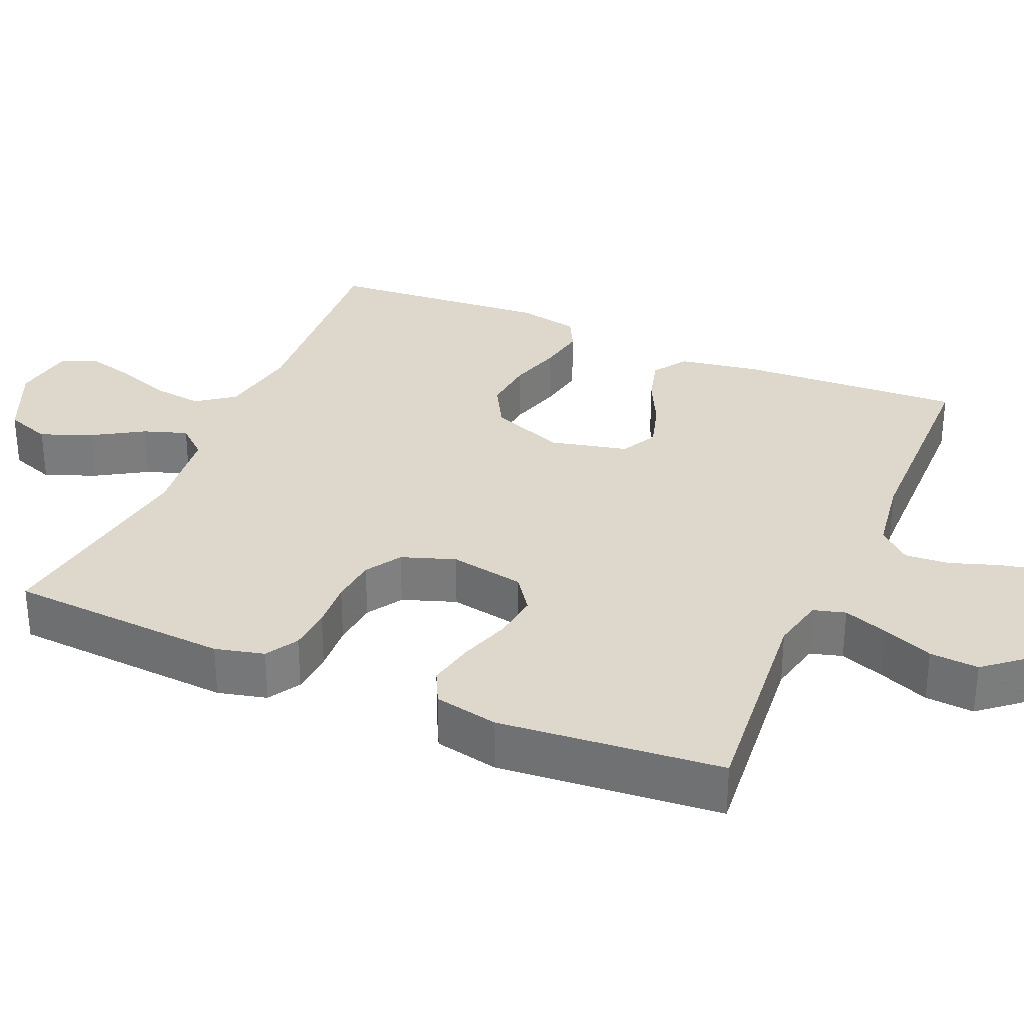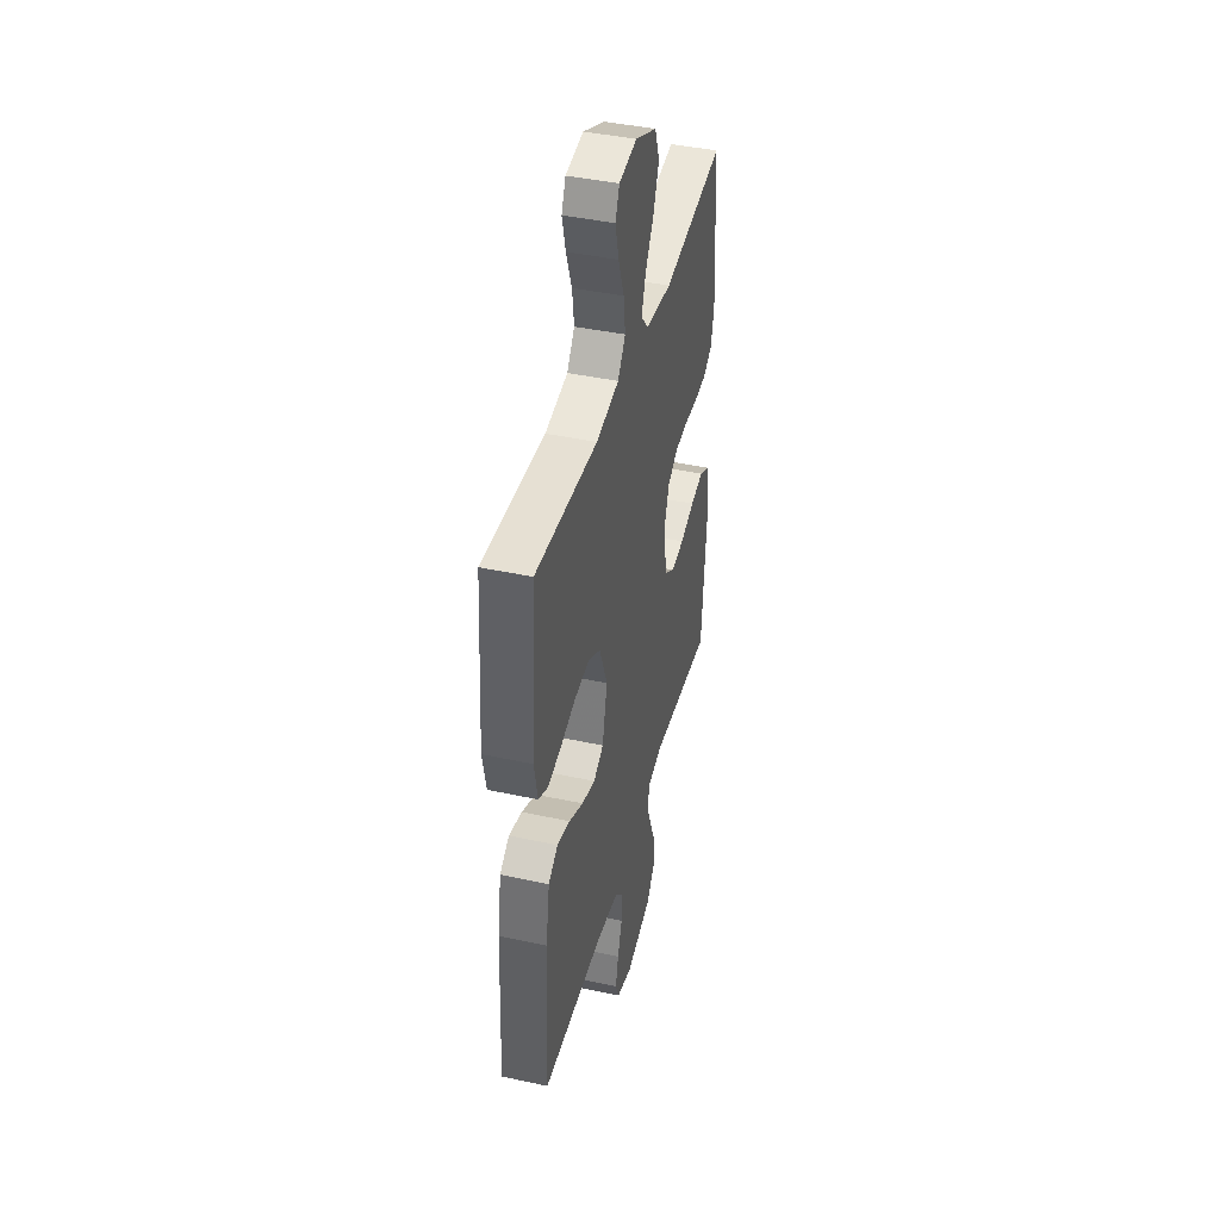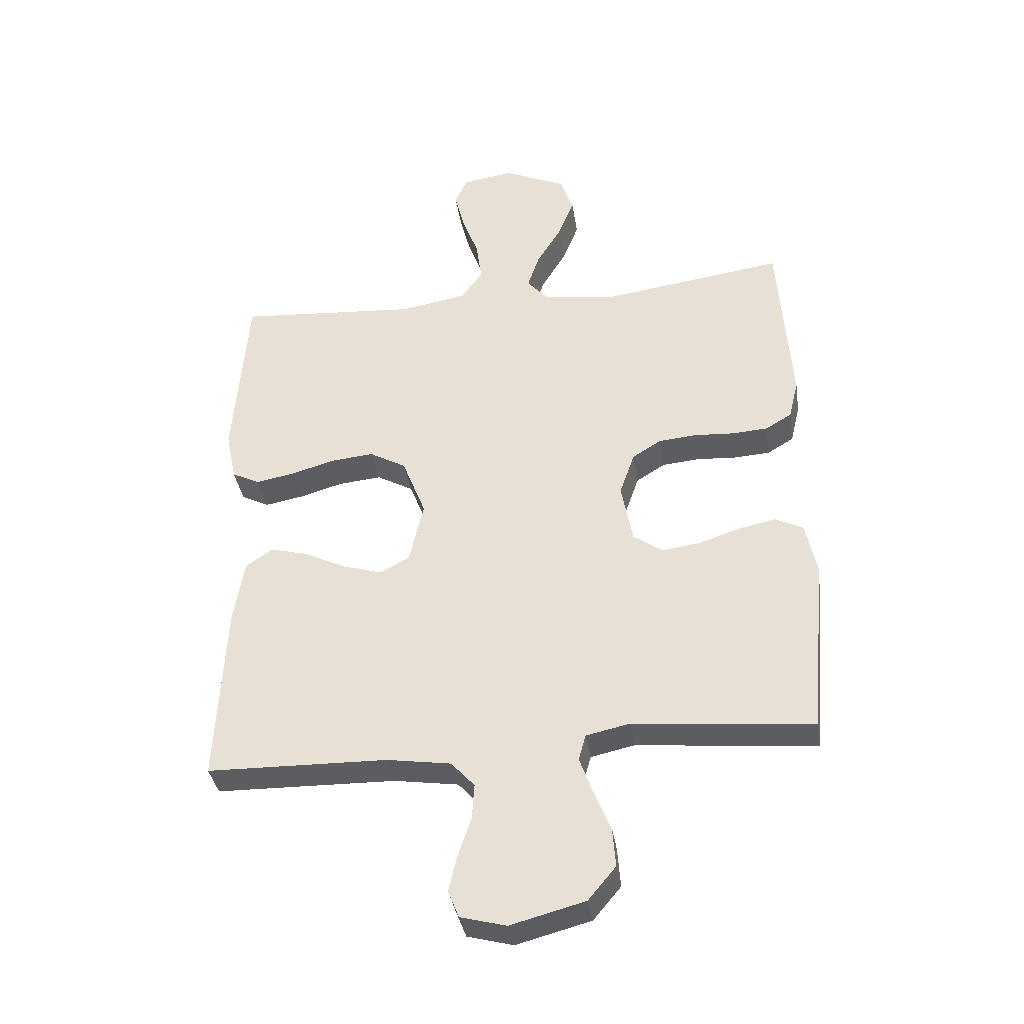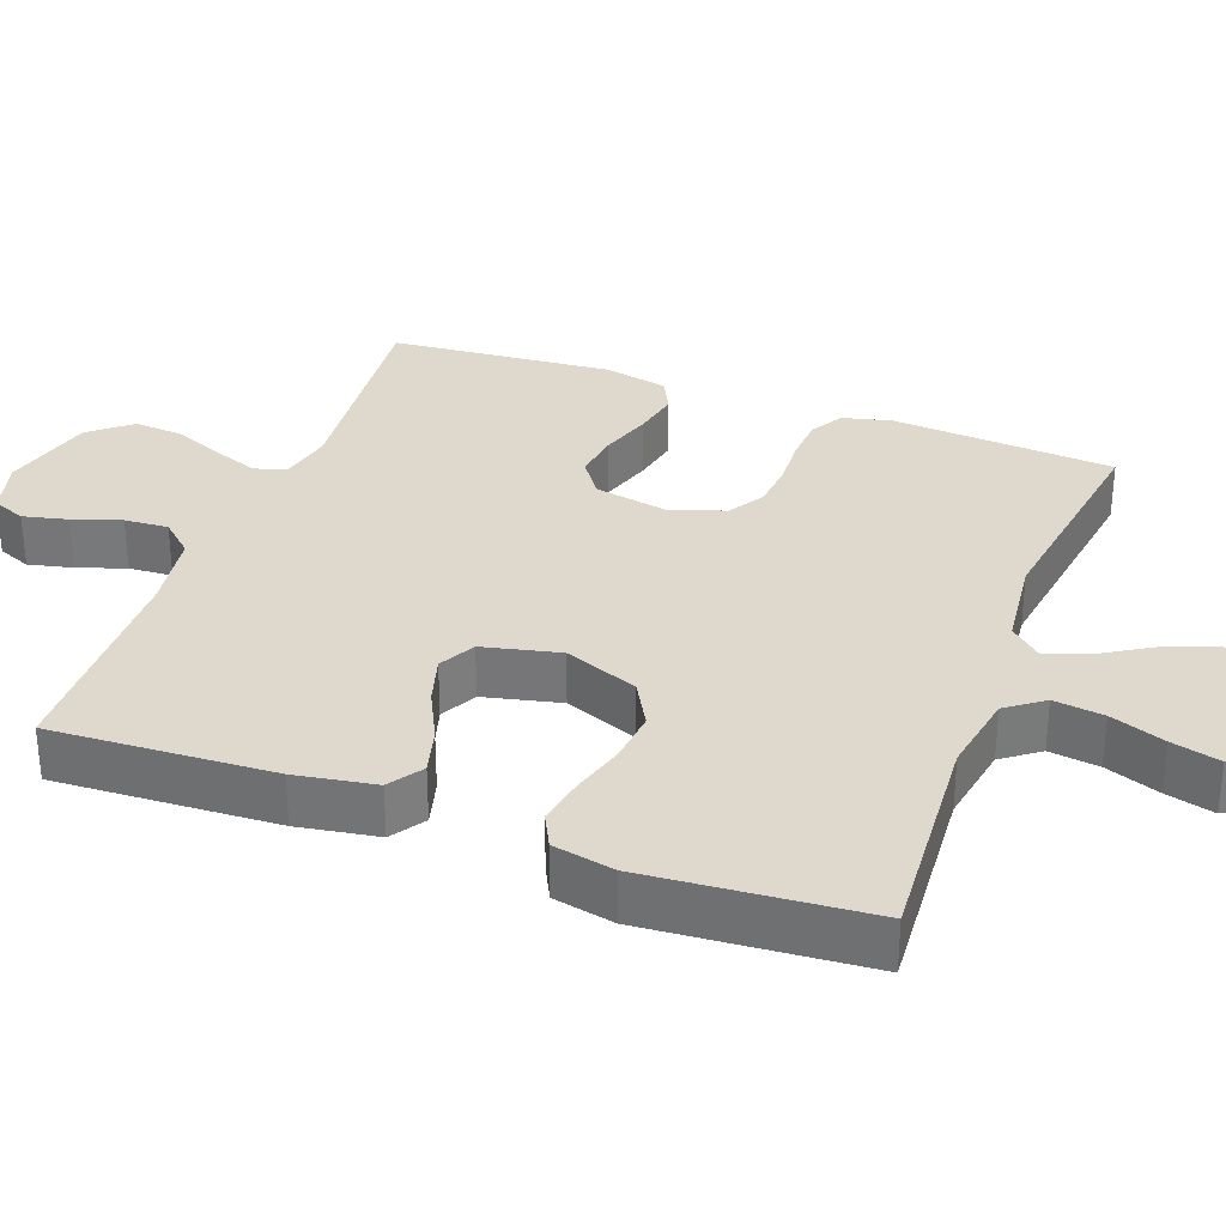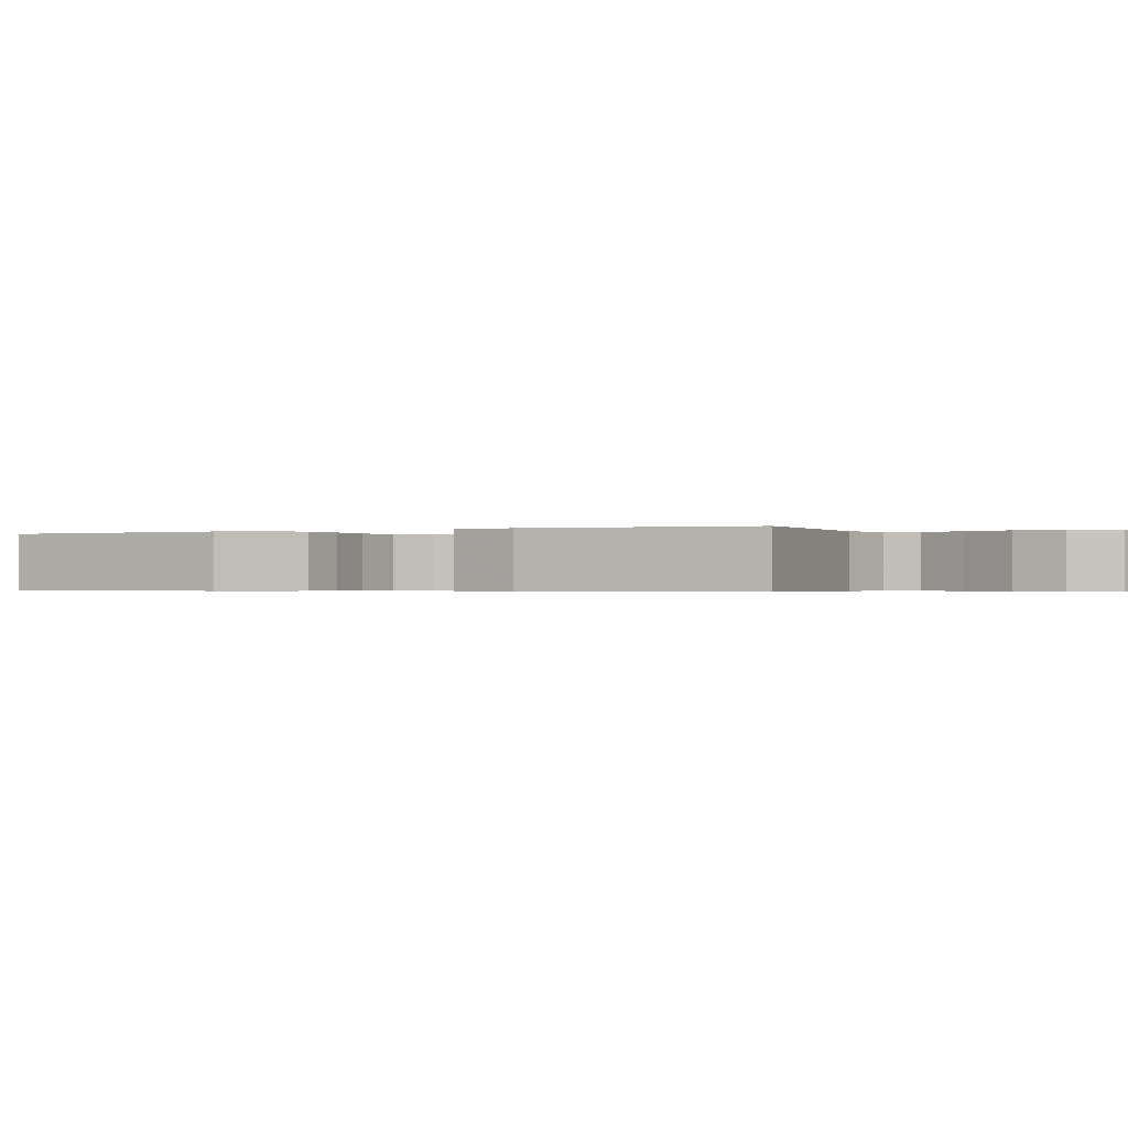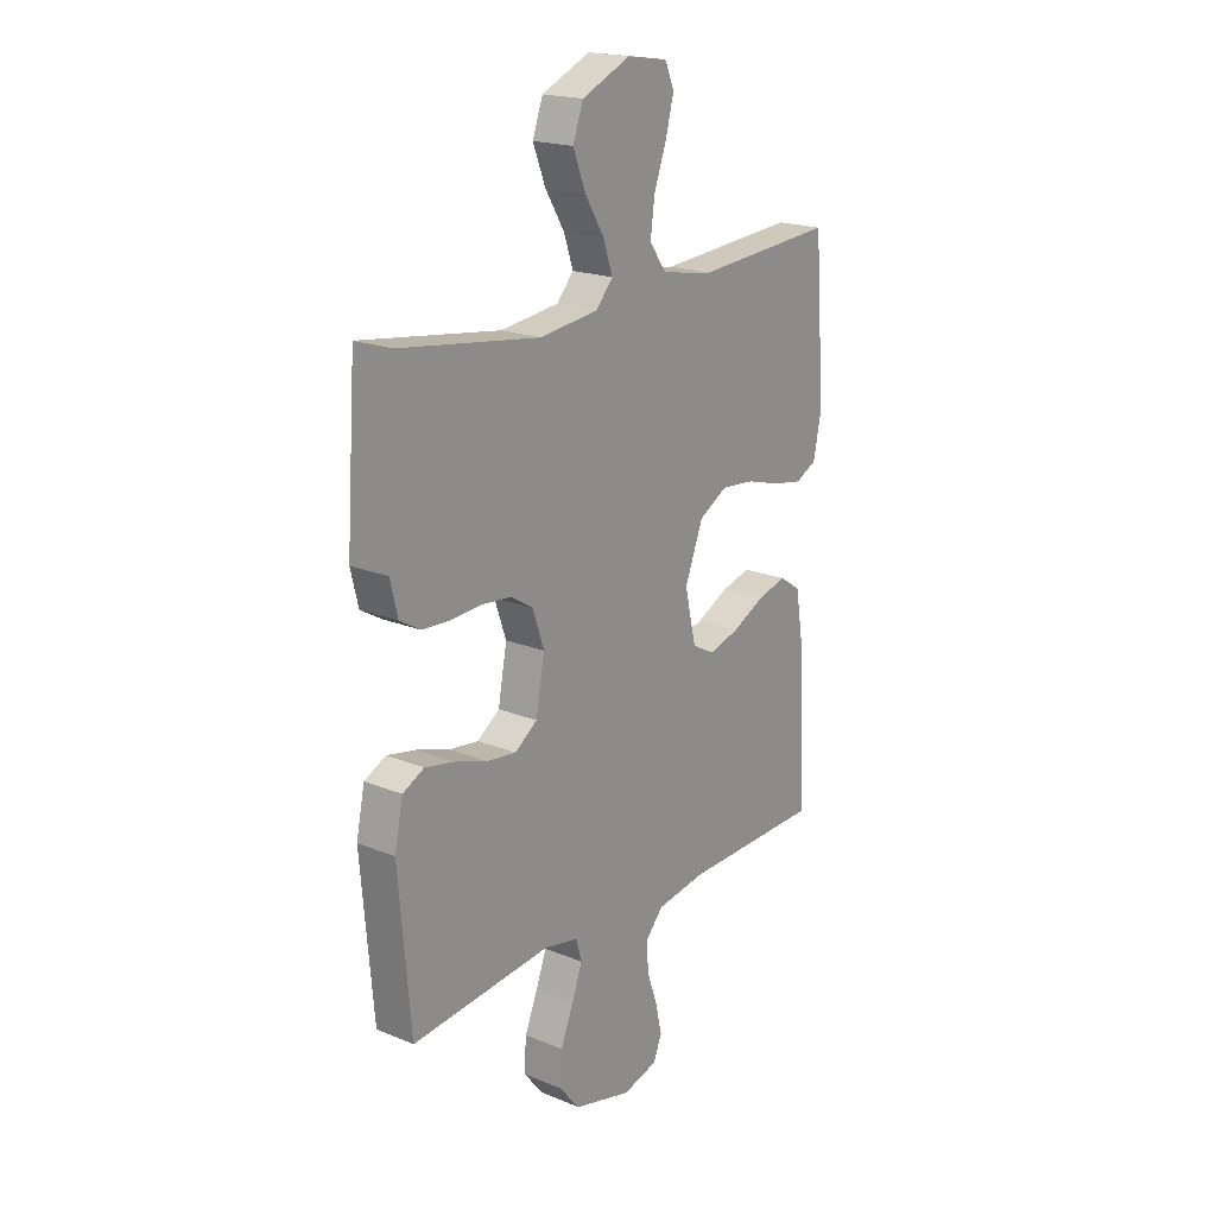
<metadata>
{"format":"obj","ext":"obj","renderer":"f3d","projection":"perspective","resolution":1024,"background":"white","views":[{"elev":31.4,"azim":113.2,"up":"+Y"},{"elev":42.0,"azim":-75.4,"up":"+Z"},{"elev":-36.5,"azim":8.6,"up":"+Z"},{"elev":32.1,"azim":-69.7,"up":"+Y"},{"elev":-0.5,"azim":116.7,"up":"+Y"},{"elev":19.6,"azim":127.1,"up":"+Z"}]}
</metadata>
<code>
v -0.5 0.07 -0.5
v -0.485 0.07 -0.2
v -0.467 0.07 -0.091
v -0.421 0.07 -0.06
v -0.358 0.07 -0.077
v -0.289 0.07 -0.111
v -0.224 0.07 -0.13
v -0.175 0.07 -0.104
v -0.151 0.07 0
v -0.19 0.07 0.1
v -0.251 0.07 0.134
v -0.323 0.07 0.127
v -0.395 0.07 0.106
v -0.46 0.07 0.094
v -0.506 0.07 0.117
v -0.523 0.07 0.2
v -0.5 0.07 0.5
v -0.2 0.07 0.479
v -0.09 0.07 0.498
v -0.053 0.07 0.548
v -0.062 0.07 0.616
v -0.089 0.07 0.69
v -0.106 0.07 0.756
v -0.086 0.07 0.802
v 0 0.07 0.815
v 0.104 0.07 0.769
v 0.126 0.07 0.708
v 0.099 0.07 0.639
v 0.058 0.07 0.572
v 0.038 0.07 0.513
v 0.074 0.07 0.472
v 0.2 0.07 0.457
v 0.5 0.07 0.5
v 0.521 0.07 0.2
v 0.505 0.07 0.134
v 0.461 0.07 0.108
v 0.401 0.07 0.104
v 0.335 0.07 0.108
v 0.272 0.07 0.102
v 0.224 0.07 0.072
v 0.199 0.07 0
v 0.218 0.07 -0.101
v 0.266 0.07 -0.135
v 0.329 0.07 -0.127
v 0.399 0.07 -0.104
v 0.462 0.07 -0.091
v 0.508 0.07 -0.114
v 0.526 0.07 -0.2
v 0.5 0.07 -0.5
v 0.2 0.07 -0.472
v 0.127 0.07 -0.488
v 0.115 0.07 -0.531
v 0.137 0.07 -0.591
v 0.165 0.07 -0.659
v 0.17 0.07 -0.725
v 0.124 0.07 -0.78
v 0 0.07 -0.813
v -0.076 0.07 -0.793
v -0.094 0.07 -0.748
v -0.08 0.07 -0.688
v -0.058 0.07 -0.623
v -0.054 0.07 -0.564
v -0.093 0.07 -0.521
v -0.2 0.07 -0.505
v -0.5 0 -0.5
v -0.485 0 -0.2
v -0.467 0 -0.091
v -0.421 0 -0.06
v -0.358 0 -0.077
v -0.289 0 -0.111
v -0.224 0 -0.13
v -0.175 0 -0.104
v -0.151 0 0
v -0.19 0 0.1
v -0.251 0 0.134
v -0.323 0 0.127
v -0.395 0 0.106
v -0.46 0 0.094
v -0.506 0 0.117
v -0.523 0 0.2
v -0.5 0 0.5
v -0.2 0 0.479
v -0.09 0 0.498
v -0.053 0 0.548
v -0.062 0 0.616
v -0.089 0 0.69
v -0.106 0 0.756
v -0.086 0 0.802
v 0 0 0.815
v 0.104 0 0.769
v 0.126 0 0.708
v 0.099 0 0.639
v 0.058 0 0.572
v 0.038 0 0.513
v 0.074 0 0.472
v 0.2 0 0.457
v 0.5 0 0.5
v 0.521 0 0.2
v 0.505 0 0.134
v 0.461 0 0.108
v 0.401 0 0.104
v 0.335 0 0.108
v 0.272 0 0.102
v 0.224 0 0.072
v 0.199 0 0
v 0.218 0 -0.101
v 0.266 0 -0.135
v 0.329 0 -0.127
v 0.399 0 -0.104
v 0.462 0 -0.091
v 0.508 0 -0.114
v 0.526 0 -0.2
v 0.5 0 -0.5
v 0.2 0 -0.472
v 0.127 0 -0.488
v 0.115 0 -0.531
v 0.137 0 -0.591
v 0.165 0 -0.659
v 0.17 0 -0.725
v 0.124 0 -0.78
v 0 0 -0.813
v -0.076 0 -0.793
v -0.094 0 -0.748
v -0.08 0 -0.688
v -0.058 0 -0.623
v -0.054 0 -0.564
v -0.093 0 -0.521
v -0.2 0 -0.505
f 58 59 60 61
f 56 57 58 61
f 56 61 62
f 53 54 55 56
f 52 53 56 62
f 51 52 62 63
f 47 48 49 50
f 44 45 46 47
f 43 44 47 50
f 42 43 50 51
f 35 36 37 38
f 35 38 39
f 32 33 34 35
f 31 32 35 39
f 30 31 39 40
f 26 27 28 29
f 26 29 30
f 25 26 30
f 24 25 30
f 21 22 23 24
f 20 21 24 30
f 19 20 30 40
f 15 16 17 18
f 12 13 14 15
f 11 12 15 18
f 10 11 18 19
f 3 4 5 6
f 3 6 7
f 64 1 2 3
f 64 3 7
f 63 64 7 8
f 41 42 51 63
f 41 63 8 9
f 19 40 41
f 9 10 19 41
f 125 124 123 122
f 125 122 121 120
f 126 125 120
f 120 119 118 117
f 126 120 117 116
f 127 126 116 115
f 114 113 112 111
f 111 110 109 108
f 114 111 108 107
f 115 114 107 106
f 102 101 100 99
f 103 102 99
f 99 98 97 96
f 103 99 96 95
f 104 103 95 94
f 93 92 91 90
f 94 93 90
f 94 90 89
f 94 89 88
f 88 87 86 85
f 94 88 85 84
f 104 94 84 83
f 82 81 80 79
f 79 78 77 76
f 82 79 76 75
f 83 82 75 74
f 70 69 68 67
f 71 70 67
f 67 66 65 128
f 71 67 128
f 72 71 128 127
f 127 115 106 105
f 73 72 127 105
f 105 104 83
f 105 83 74 73
f 1 65 66 2
f 2 66 67 3
f 3 67 68 4
f 4 68 69 5
f 5 69 70 6
f 6 70 71 7
f 7 71 72 8
f 8 72 73 9
f 9 73 74 10
f 10 74 75 11
f 11 75 76 12
f 12 76 77 13
f 13 77 78 14
f 14 78 79 15
f 15 79 80 16
f 16 80 81 17
f 17 81 82 18
f 18 82 83 19
f 19 83 84 20
f 20 84 85 21
f 21 85 86 22
f 22 86 87 23
f 23 87 88 24
f 24 88 89 25
f 25 89 90 26
f 26 90 91 27
f 27 91 92 28
f 28 92 93 29
f 29 93 94 30
f 30 94 95 31
f 31 95 96 32
f 32 96 97 33
f 33 97 98 34
f 34 98 99 35
f 35 99 100 36
f 36 100 101 37
f 37 101 102 38
f 38 102 103 39
f 39 103 104 40
f 40 104 105 41
f 41 105 106 42
f 42 106 107 43
f 43 107 108 44
f 44 108 109 45
f 45 109 110 46
f 46 110 111 47
f 47 111 112 48
f 48 112 113 49
f 49 113 114 50
f 50 114 115 51
f 51 115 116 52
f 52 116 117 53
f 53 117 118 54
f 54 118 119 55
f 55 119 120 56
f 56 120 121 57
f 57 121 122 58
f 58 122 123 59
f 59 123 124 60
f 60 124 125 61
f 61 125 126 62
f 62 126 127 63
f 63 127 128 64
f 64 128 65 1

</code>
